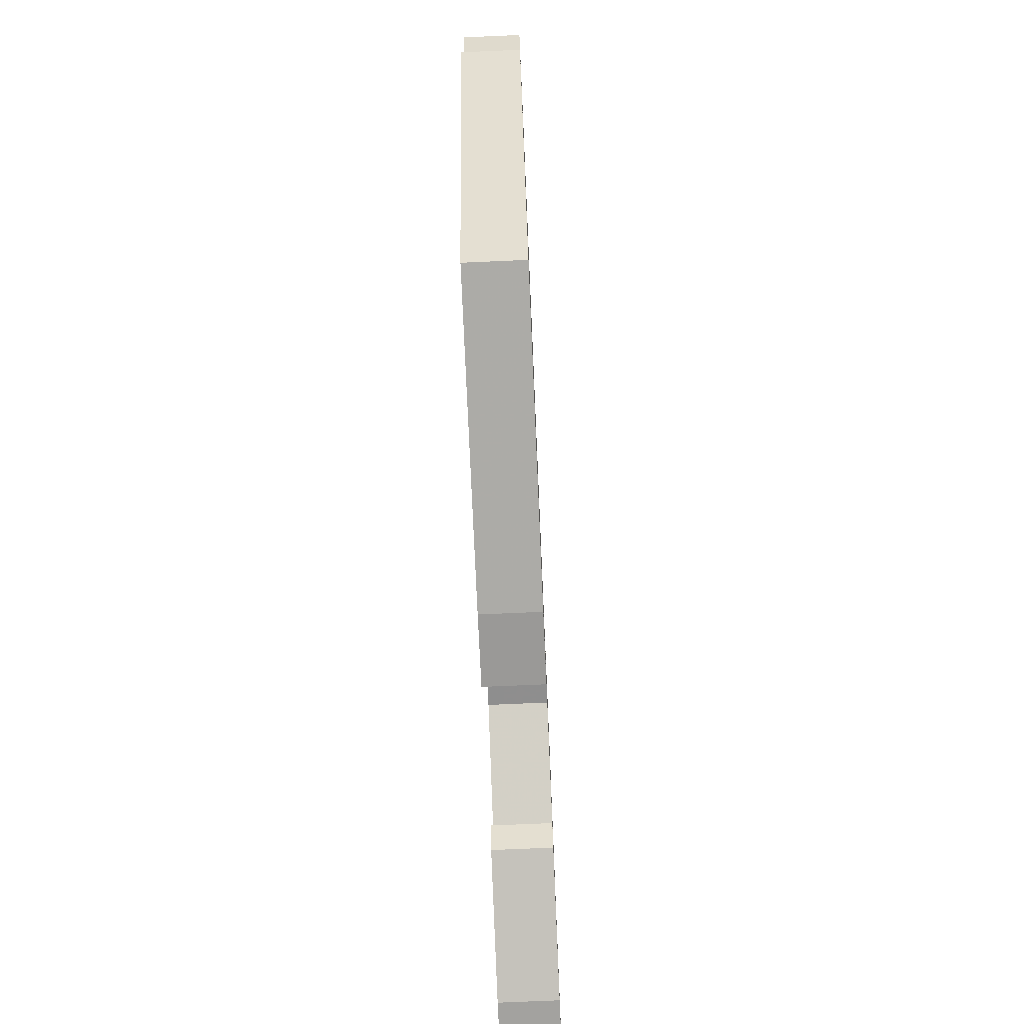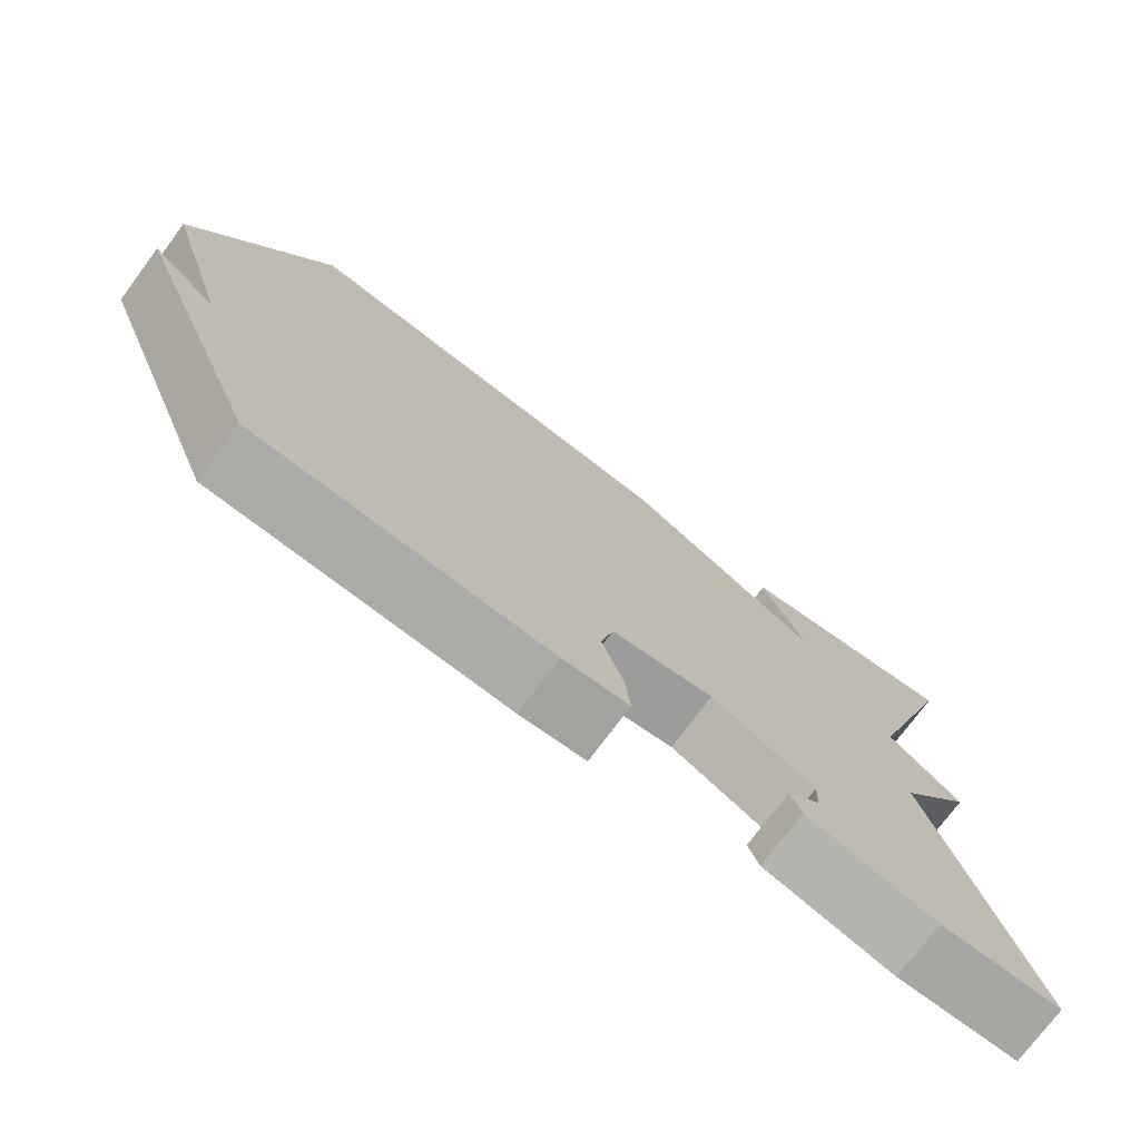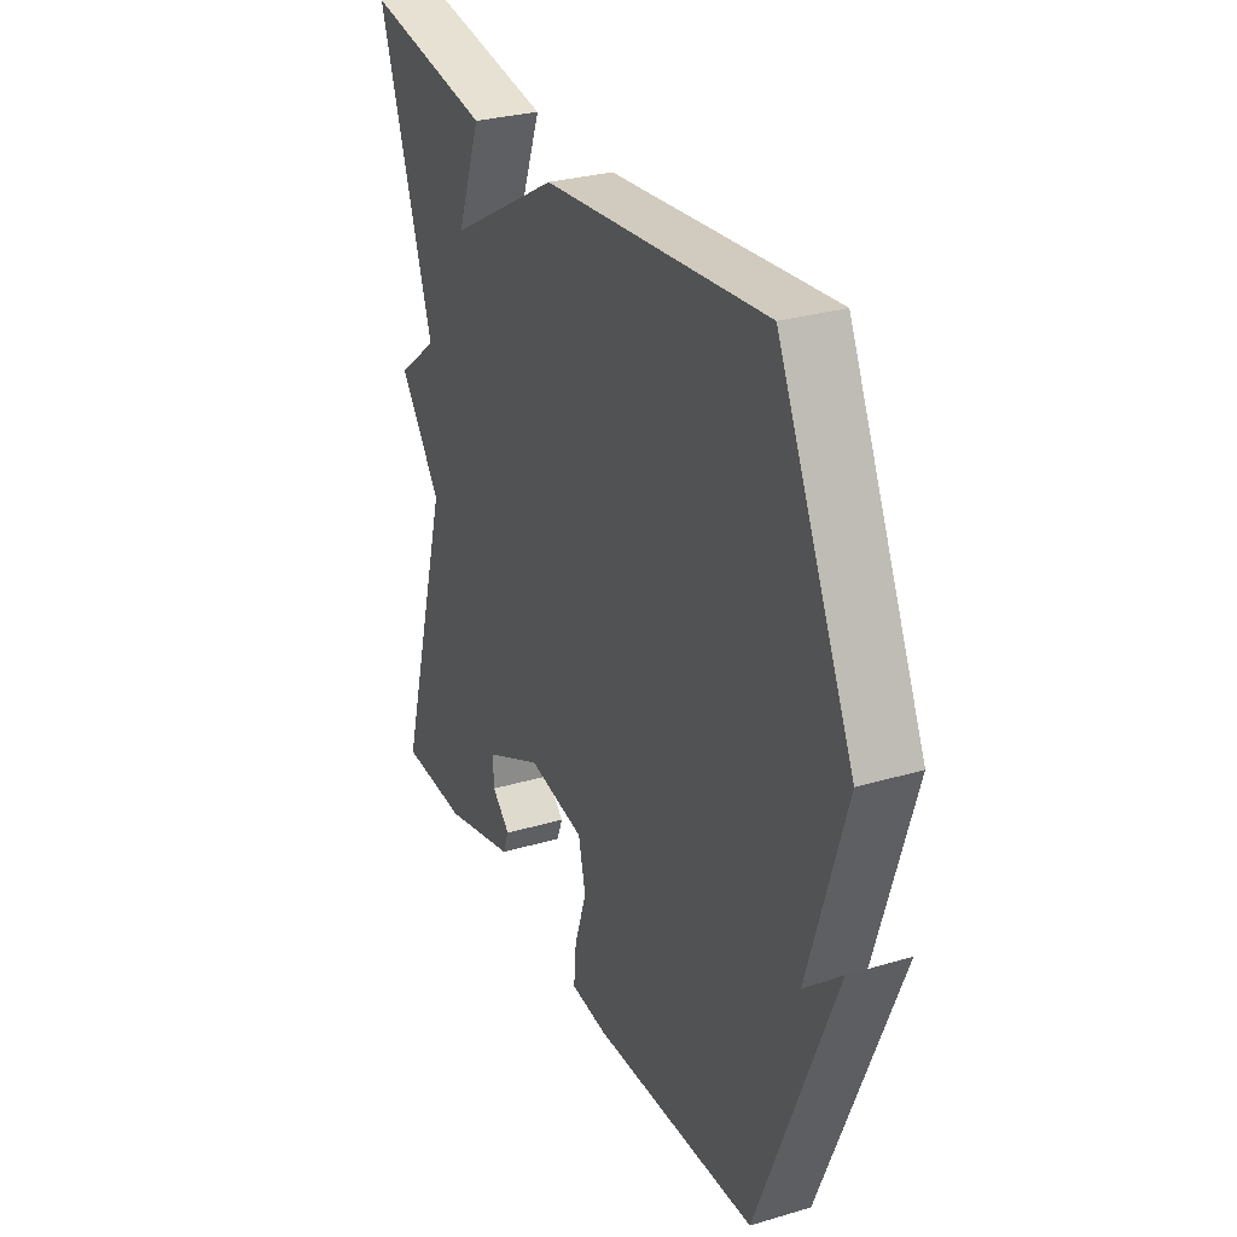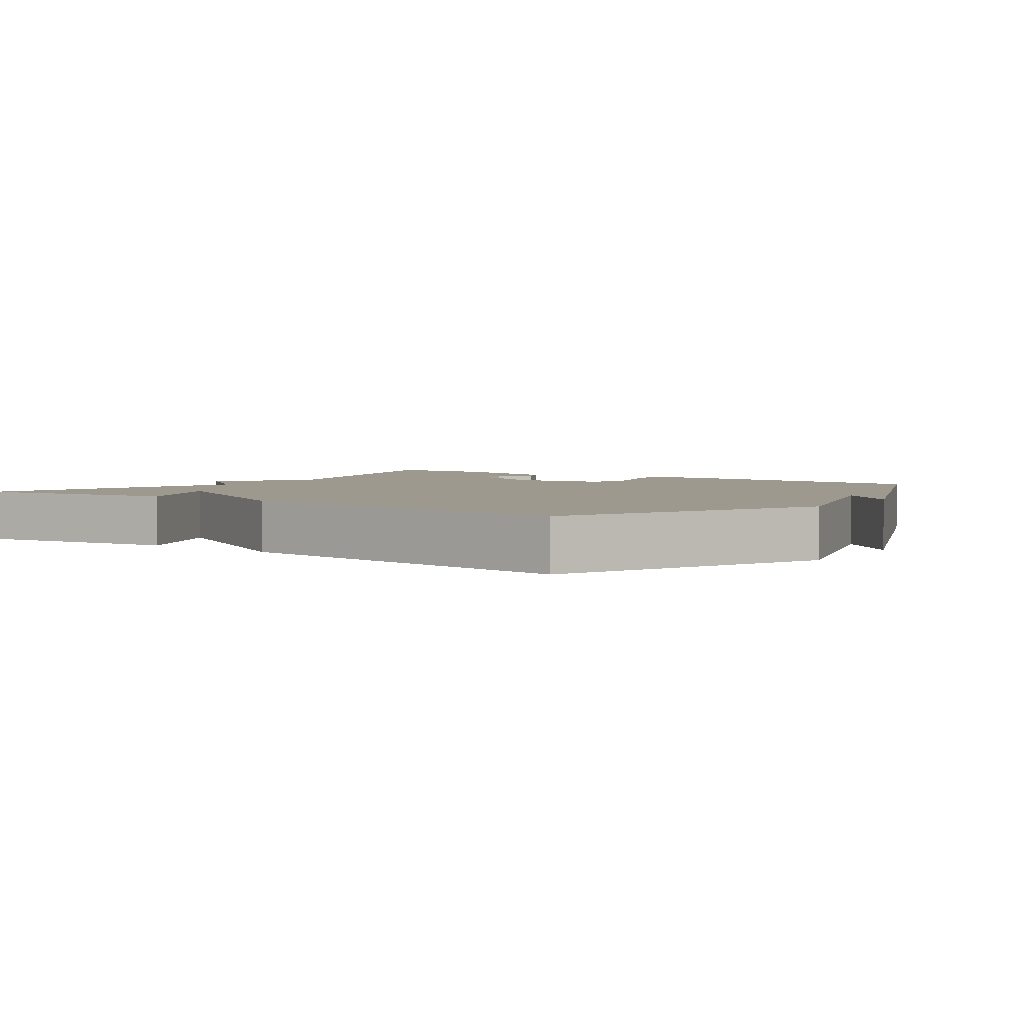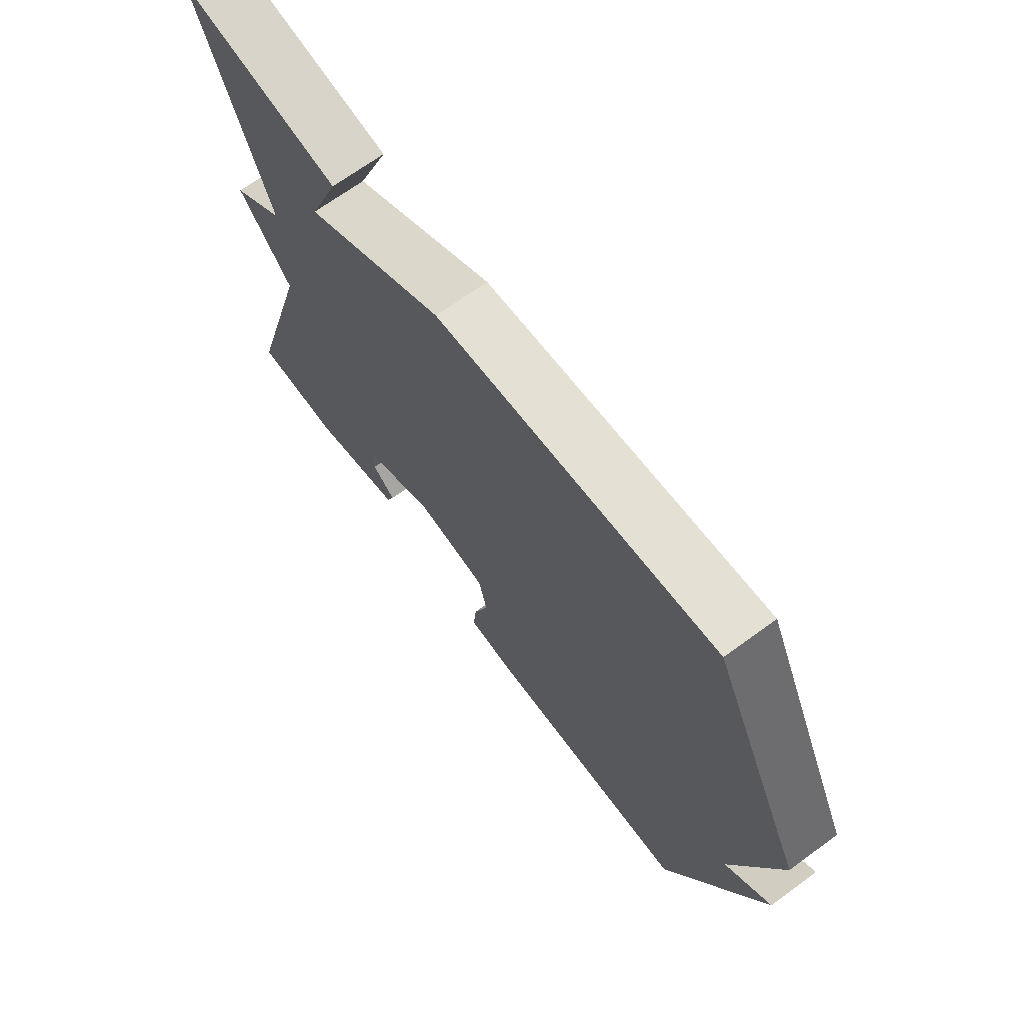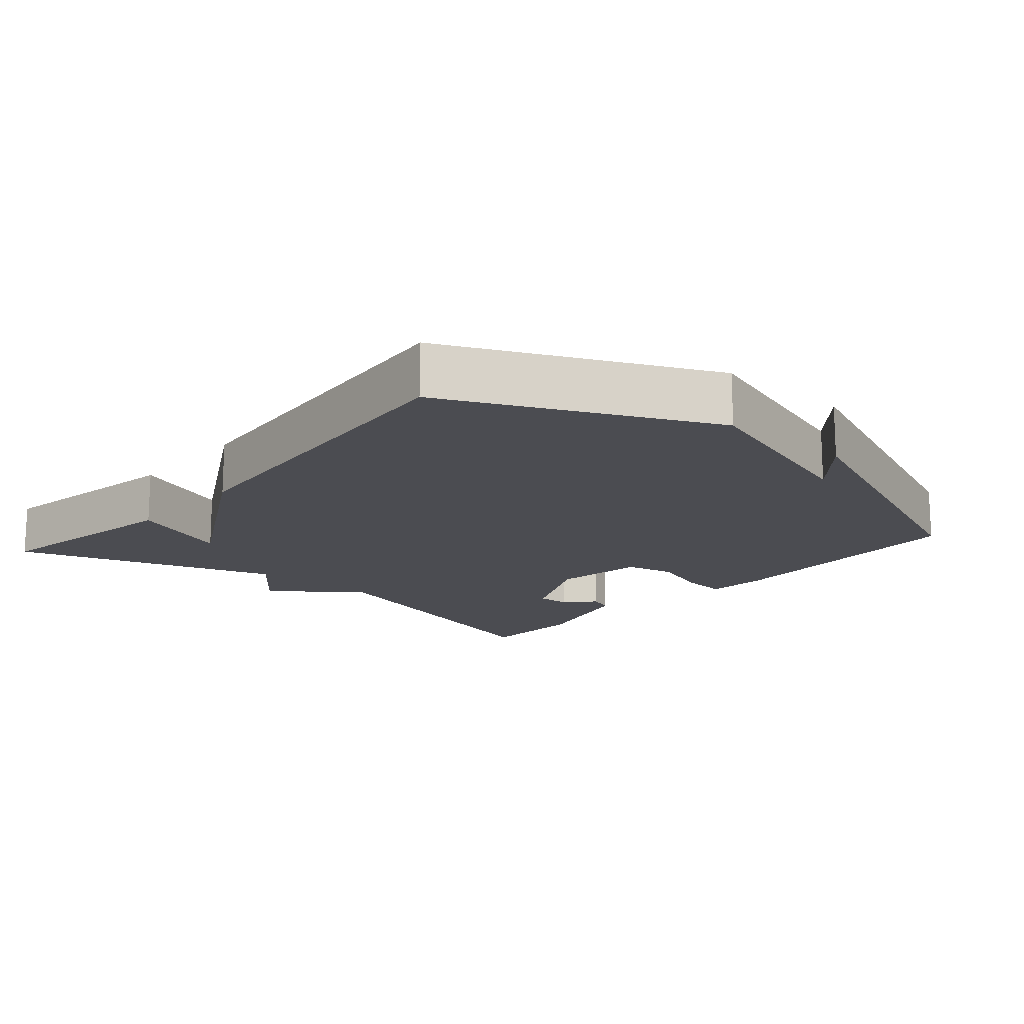
<metadata>
{"format":"obj","ext":"obj","renderer":"f3d","projection":"perspective","resolution":1024,"background":"white","views":[{"elev":-73.6,"azim":92.5,"up":"+Z"},{"elev":-74.9,"azim":143.3,"up":"+Z"},{"elev":29.2,"azim":66.3,"up":"+Z"},{"elev":3.5,"azim":35.1,"up":"+Y"},{"elev":69.0,"azim":53.8,"up":"+Z"},{"elev":-15.5,"azim":48.9,"up":"+Y"}]}
</metadata>
<code>
v -0.5 0.07 0.5
v -0.208 0.07 0.451
v -0.264 0.07 0.307
v -0.008 0.07 0.451
v 0.5 0.07 0.5
v 0.673 0.07 0.132
v 0.59 0.07 -0.14
v 0.673 0.07 -0.068
v 0.5 0.07 -0.5
v 0.124 0.07 -0.518
v 0.039 0.07 -0.511
v 0.045 0.07 -0.447
v 0.073 0.07 -0.362
v 0.057 0.07 -0.292
v -0.074 0.07 -0.272
v -0.207 0.07 -0.337
v -0.205 0.07 -0.384
v -0.163 0.07 -0.422
v -0.177 0.07 -0.458
v -0.344 0.07 -0.503
v -0.5 0.07 -0.5
v -0.376 0.07 -0.072
v -0.472 0.07 0.054
v -0.376 0.07 0.128
v -0.5 0 0.5
v -0.208 0 0.451
v -0.264 0 0.307
v -0.008 0 0.451
v 0.5 0 0.5
v 0.673 0 0.132
v 0.59 0 -0.14
v 0.673 0 -0.068
v 0.5 0 -0.5
v 0.124 0 -0.518
v 0.039 0 -0.511
v 0.045 0 -0.447
v 0.073 0 -0.362
v 0.057 0 -0.292
v -0.074 0 -0.272
v -0.207 0 -0.337
v -0.205 0 -0.384
v -0.163 0 -0.422
v -0.177 0 -0.458
v -0.344 0 -0.503
v -0.5 0 -0.5
v -0.376 0 -0.072
v -0.472 0 0.054
v -0.376 0 0.128
f 22 23 24
f 19 20 21 22
f 17 18 19
f 17 19 22
f 16 17 22 24
f 11 12 13
f 10 11 13
f 9 10 13
f 9 13 14
f 7 8 9
f 7 9 14
f 7 14 15
f 6 7 15
f 5 6 15
f 4 5 15
f 3 4 15
f 1 2 3
f 15 16 24
f 3 15 24
f 1 3 24
f 48 47 46
f 46 45 44 43
f 43 42 41
f 46 43 41
f 48 46 41 40
f 37 36 35
f 37 35 34
f 37 34 33
f 38 37 33
f 33 32 31
f 38 33 31
f 39 38 31
f 39 31 30
f 39 30 29
f 39 29 28
f 39 28 27
f 27 26 25
f 48 40 39
f 48 39 27
f 48 27 25
f 1 25 26 2
f 2 26 27 3
f 3 27 28 4
f 4 28 29 5
f 5 29 30 6
f 6 30 31 7
f 7 31 32 8
f 8 32 33 9
f 9 33 34 10
f 10 34 35 11
f 11 35 36 12
f 12 36 37 13
f 13 37 38 14
f 14 38 39 15
f 15 39 40 16
f 16 40 41 17
f 17 41 42 18
f 18 42 43 19
f 19 43 44 20
f 20 44 45 21
f 21 45 46 22
f 22 46 47 23
f 23 47 48 24
f 24 48 25 1

</code>
